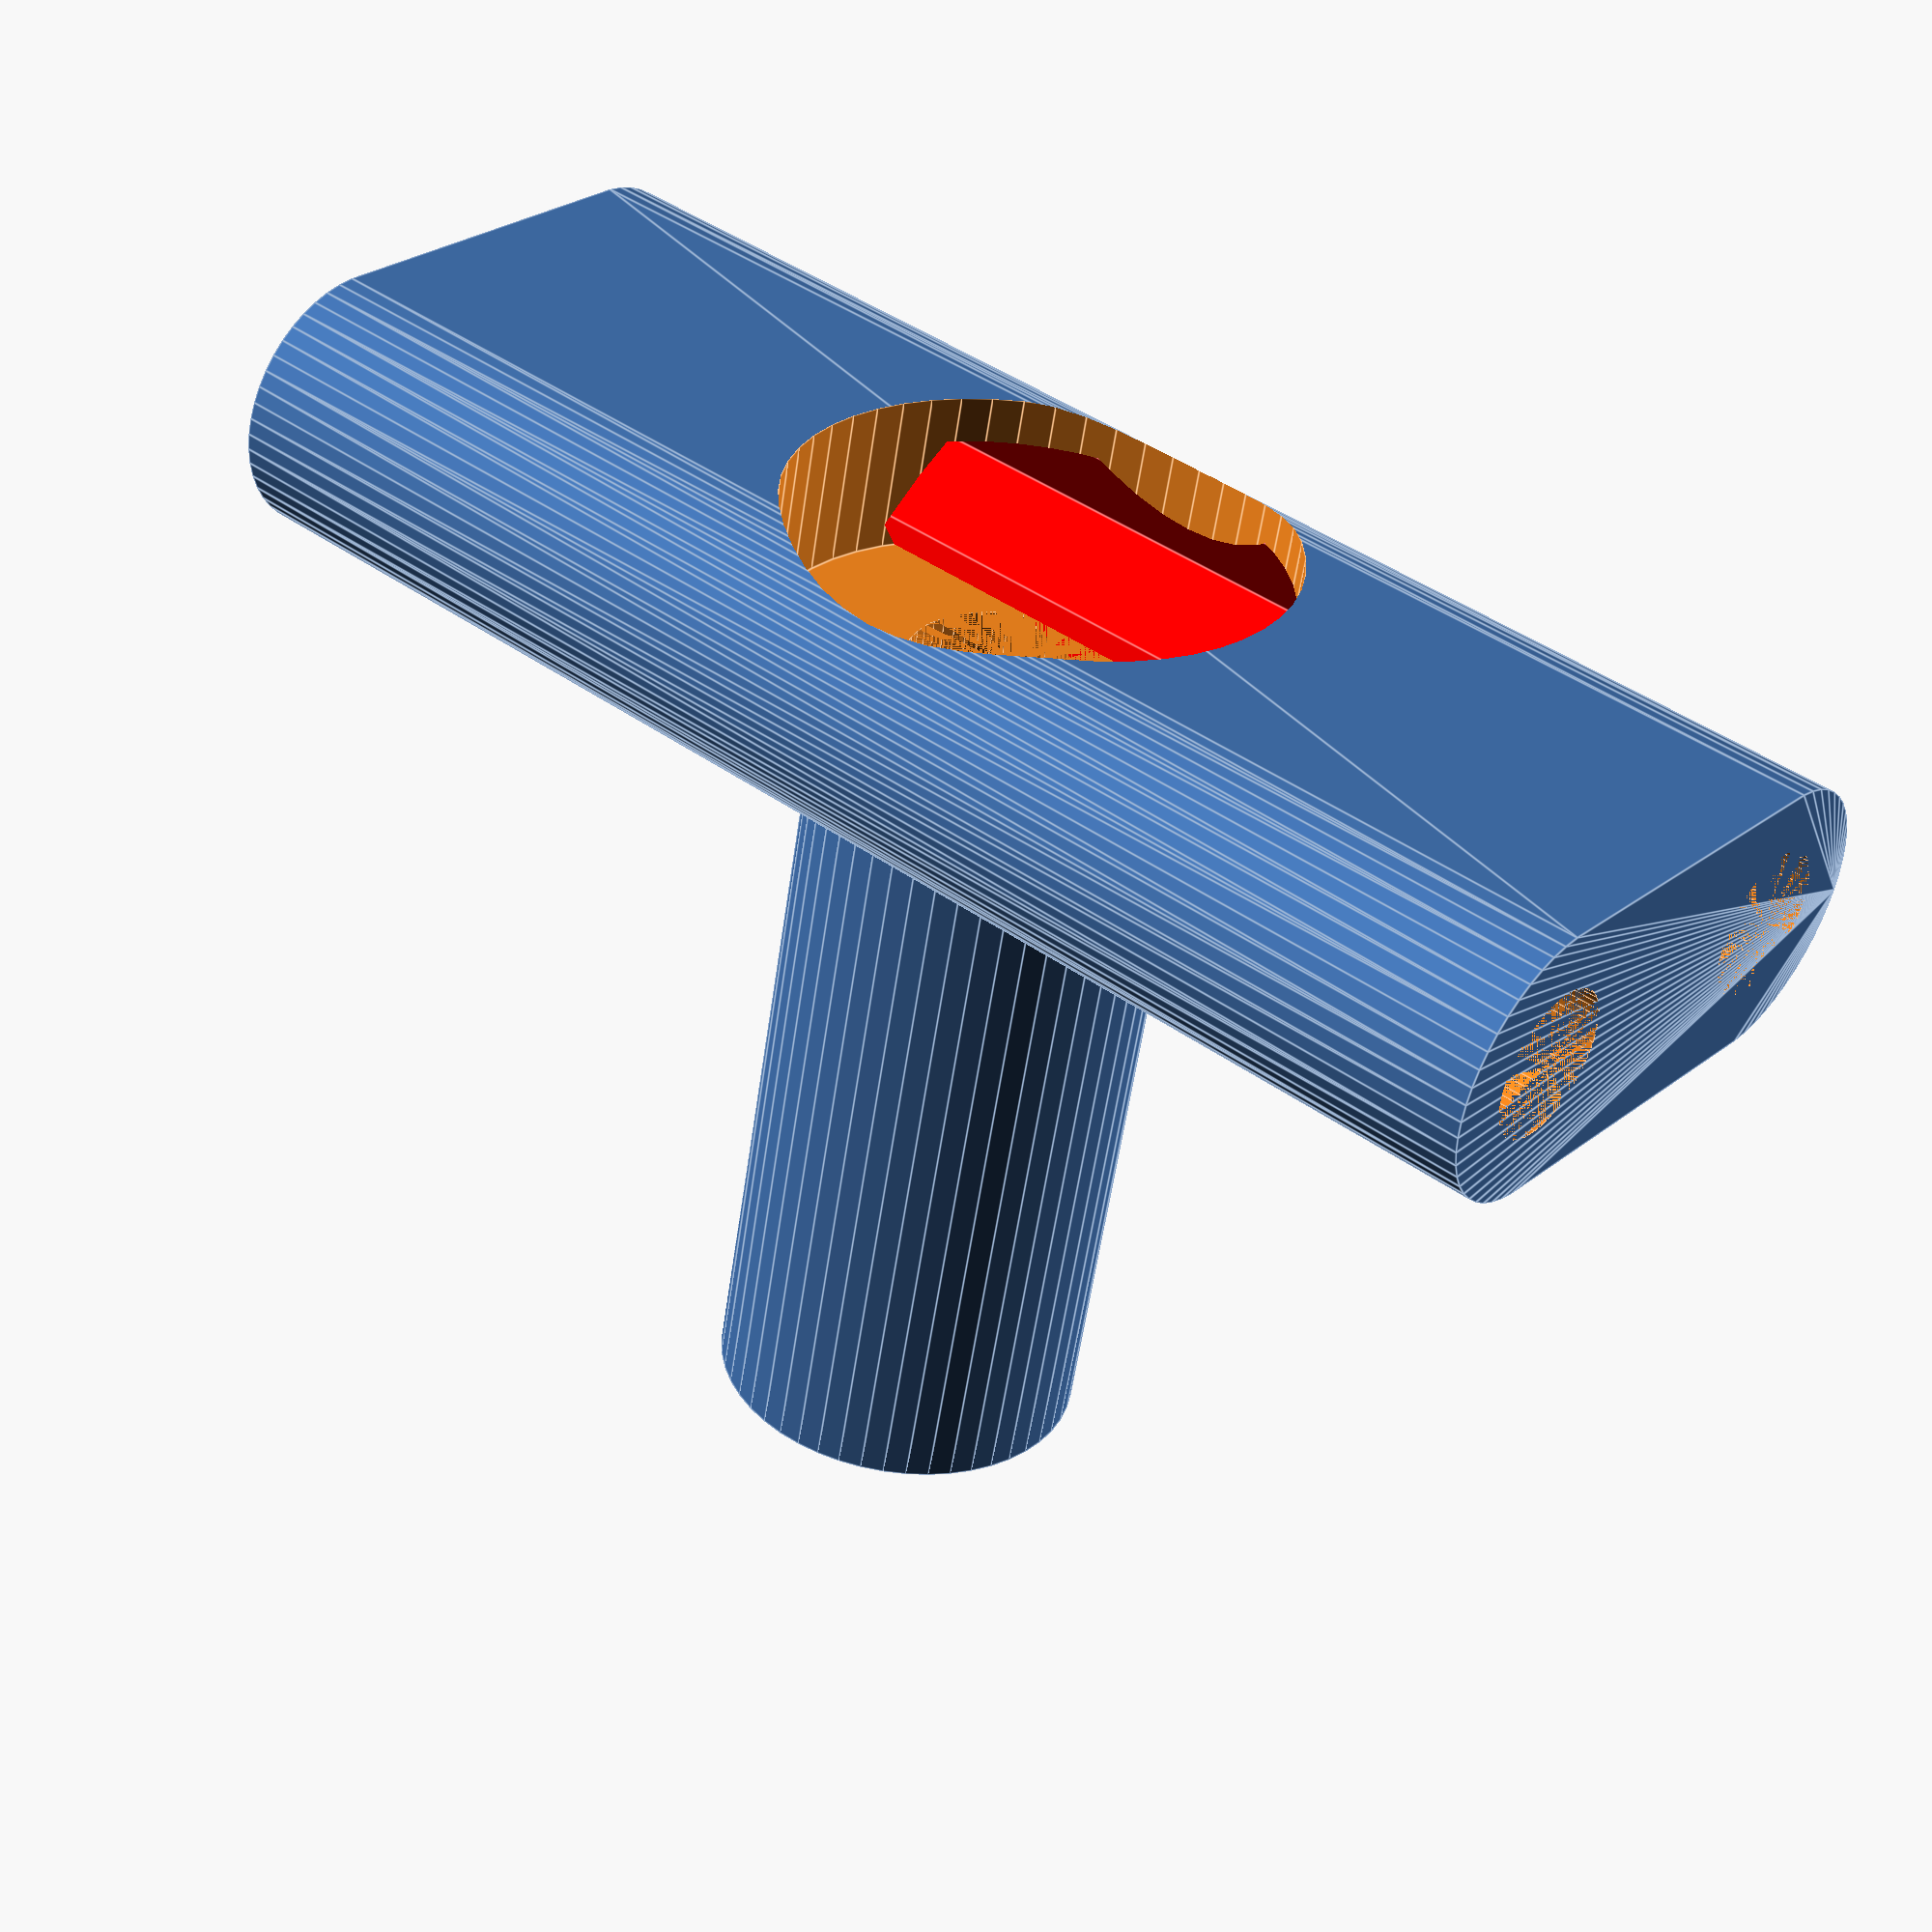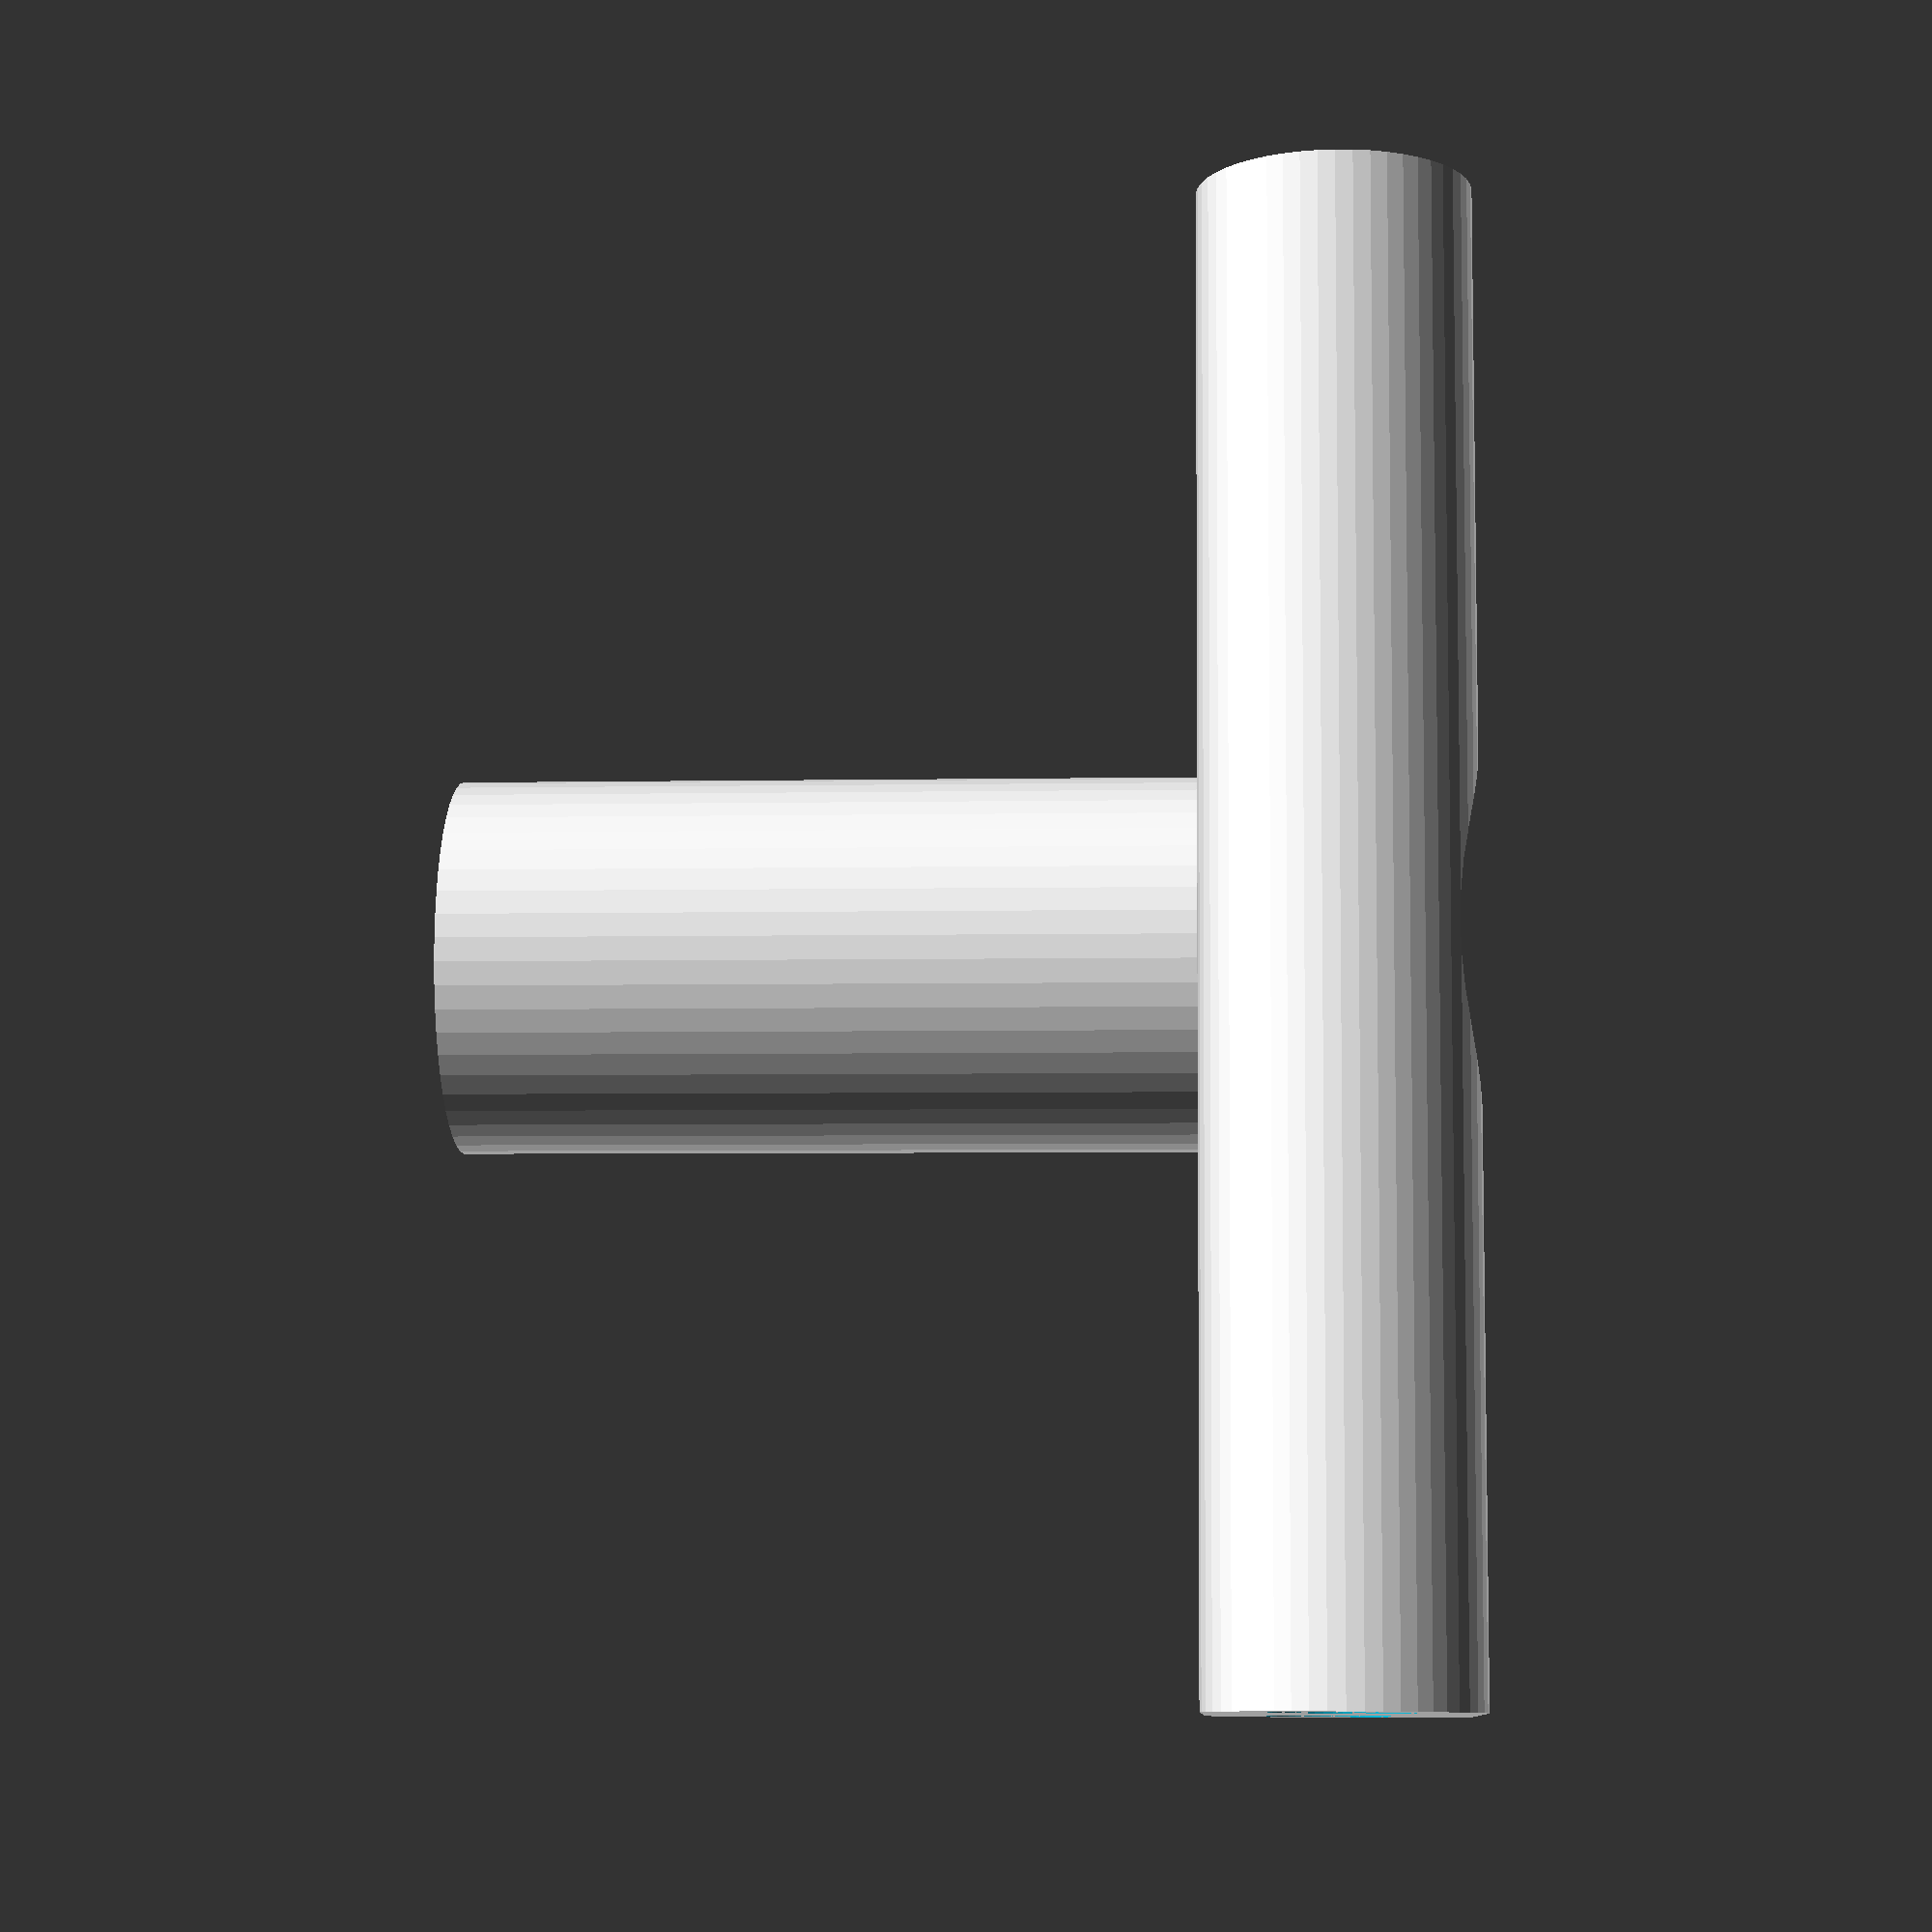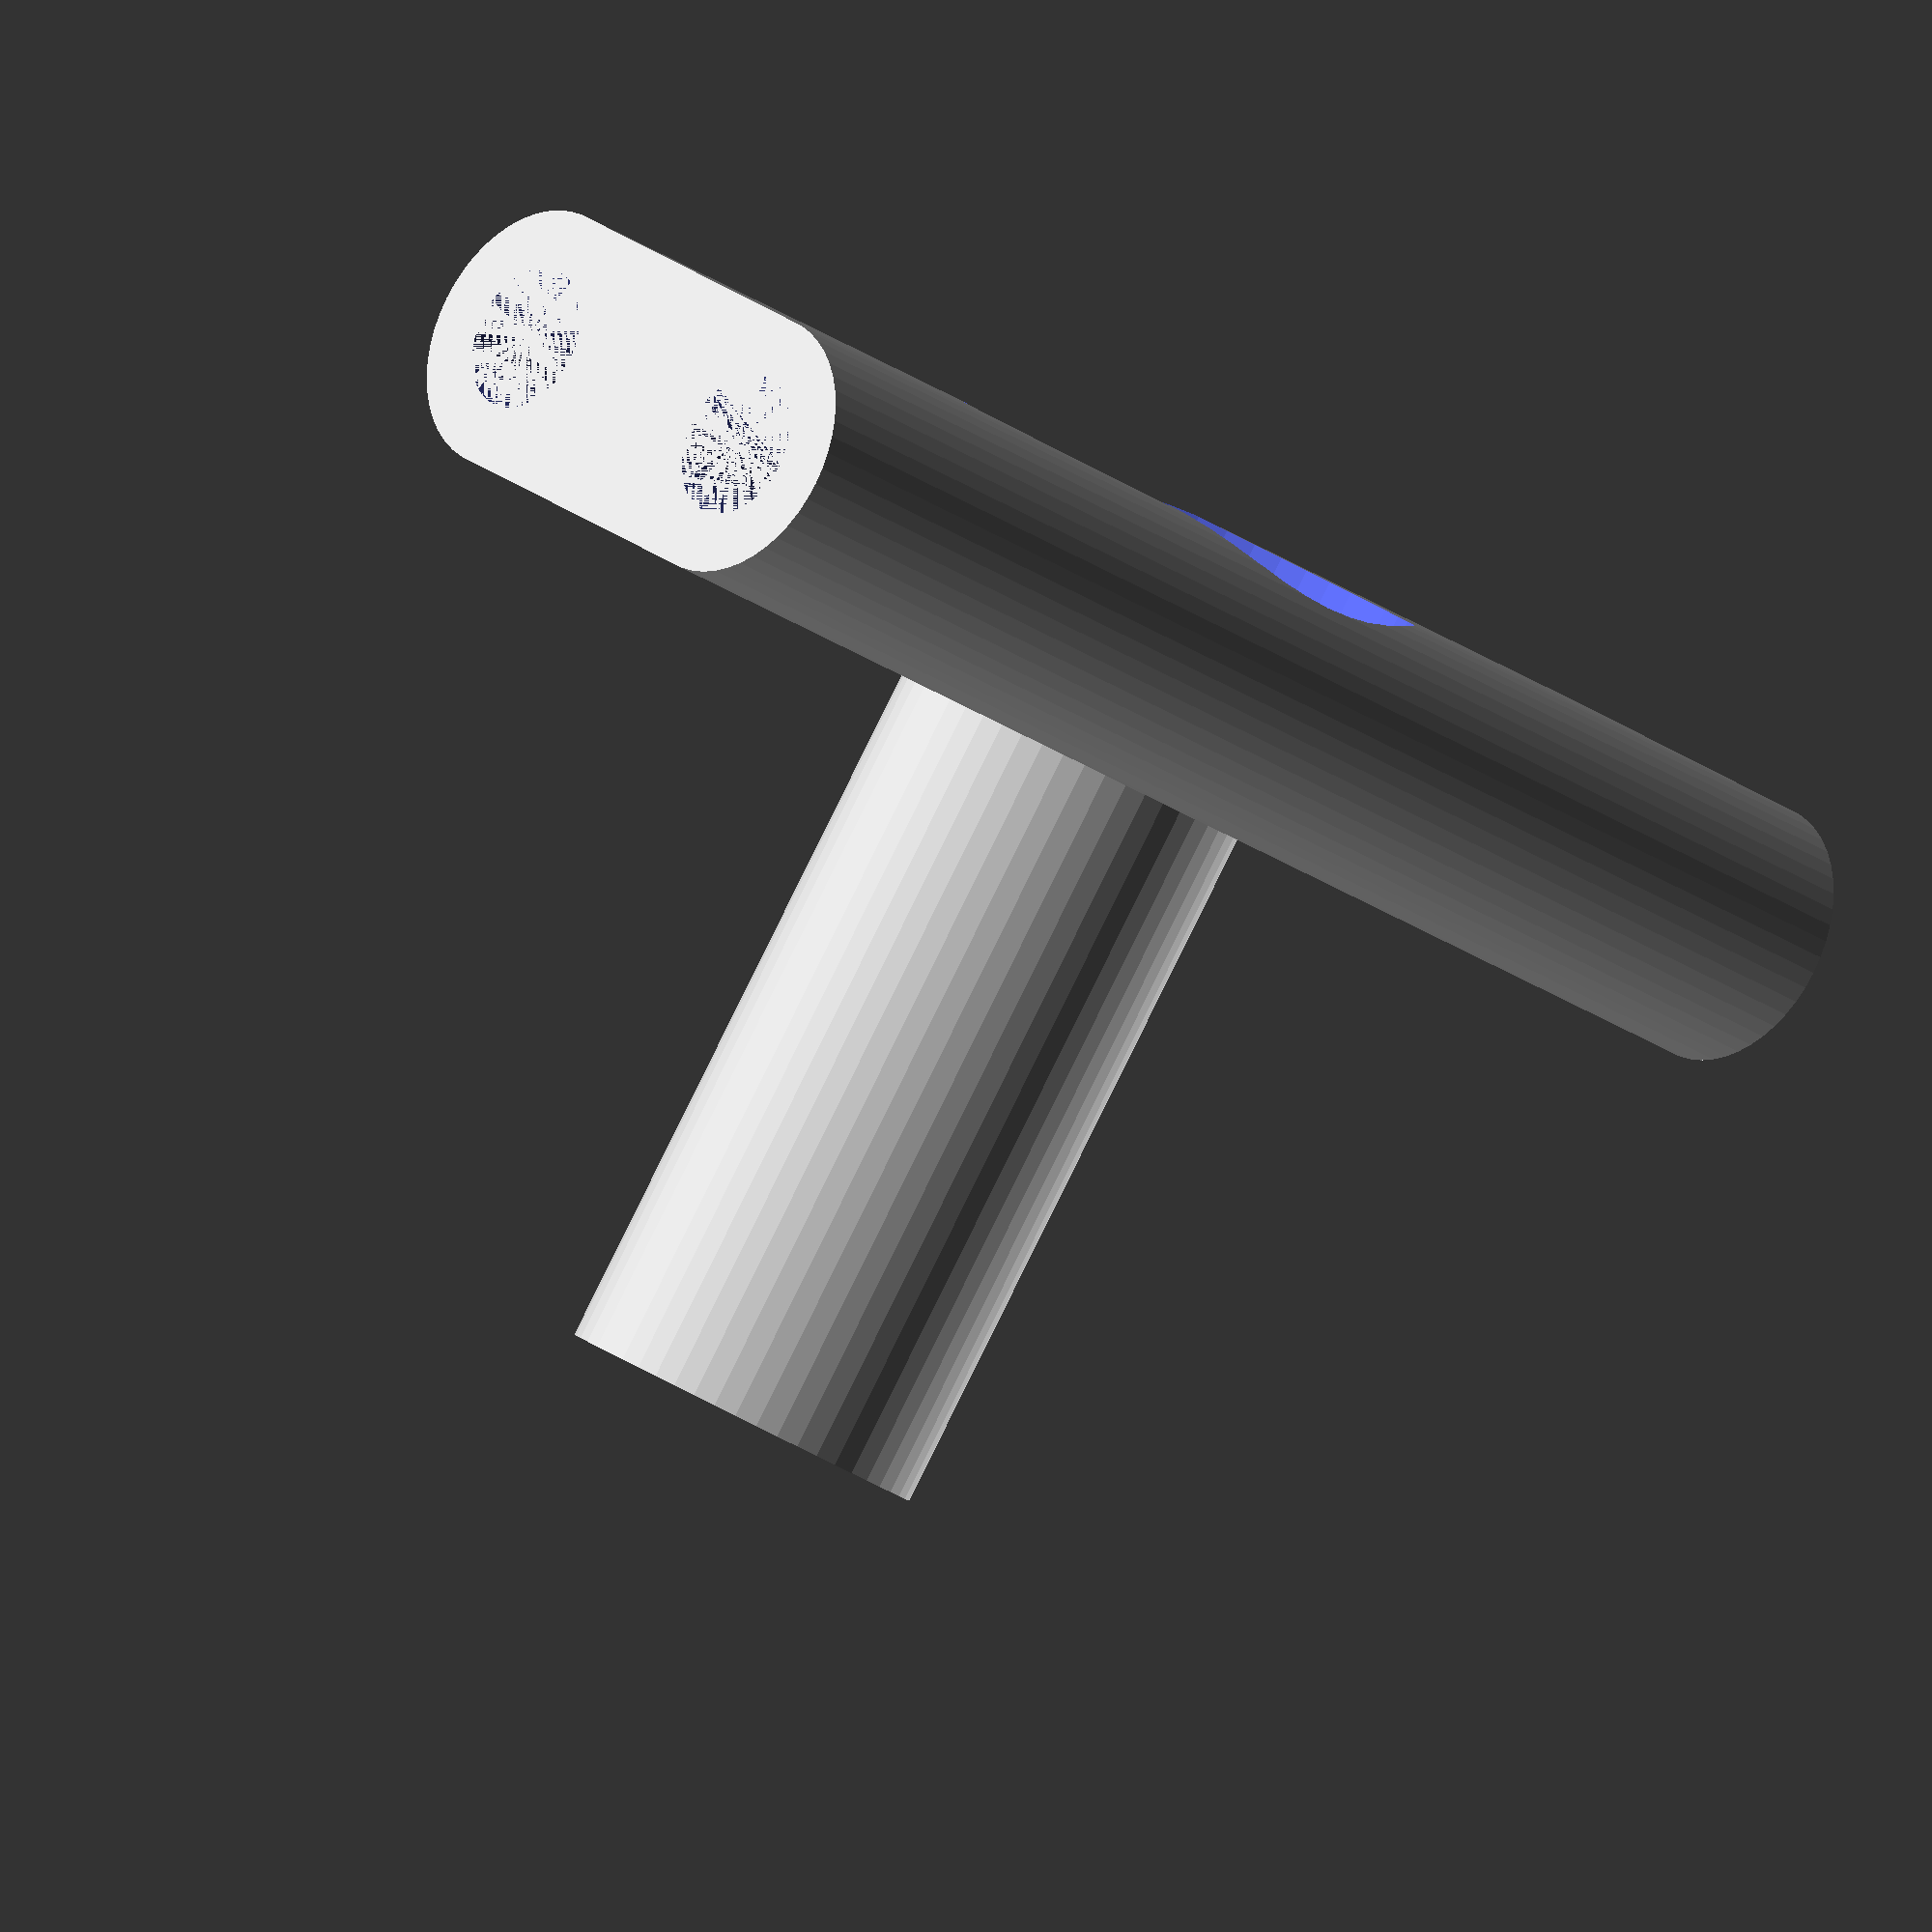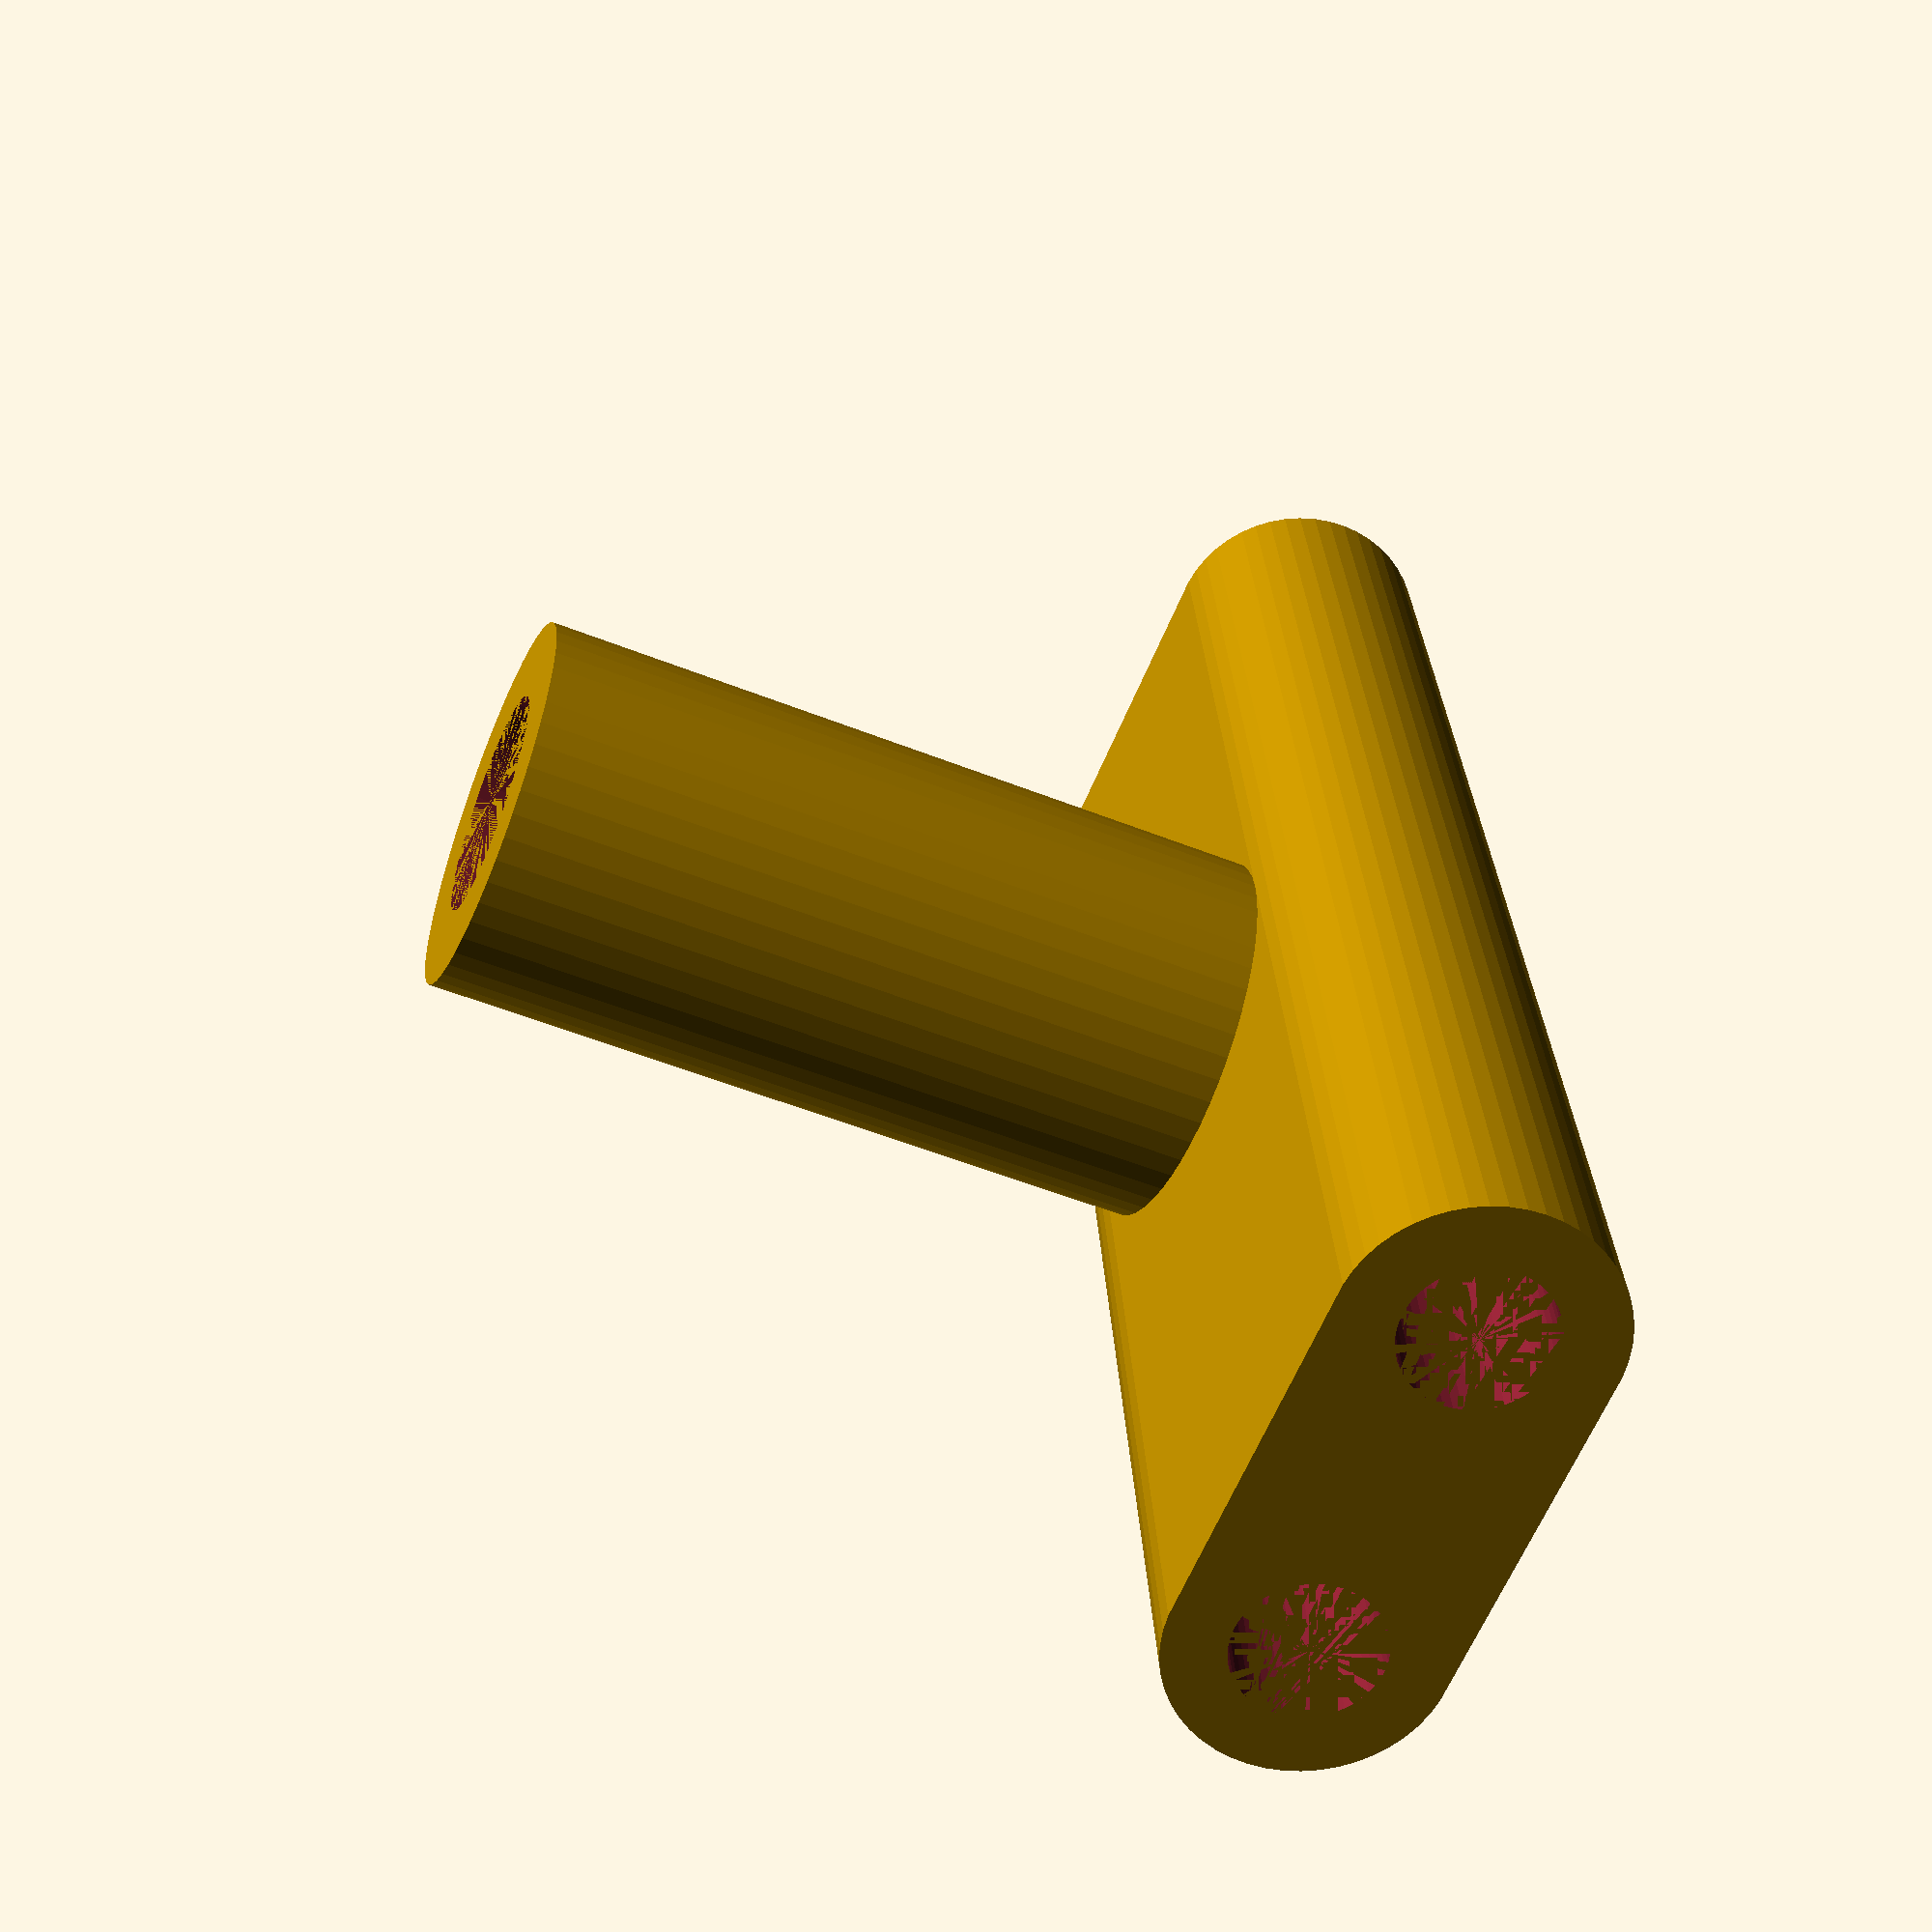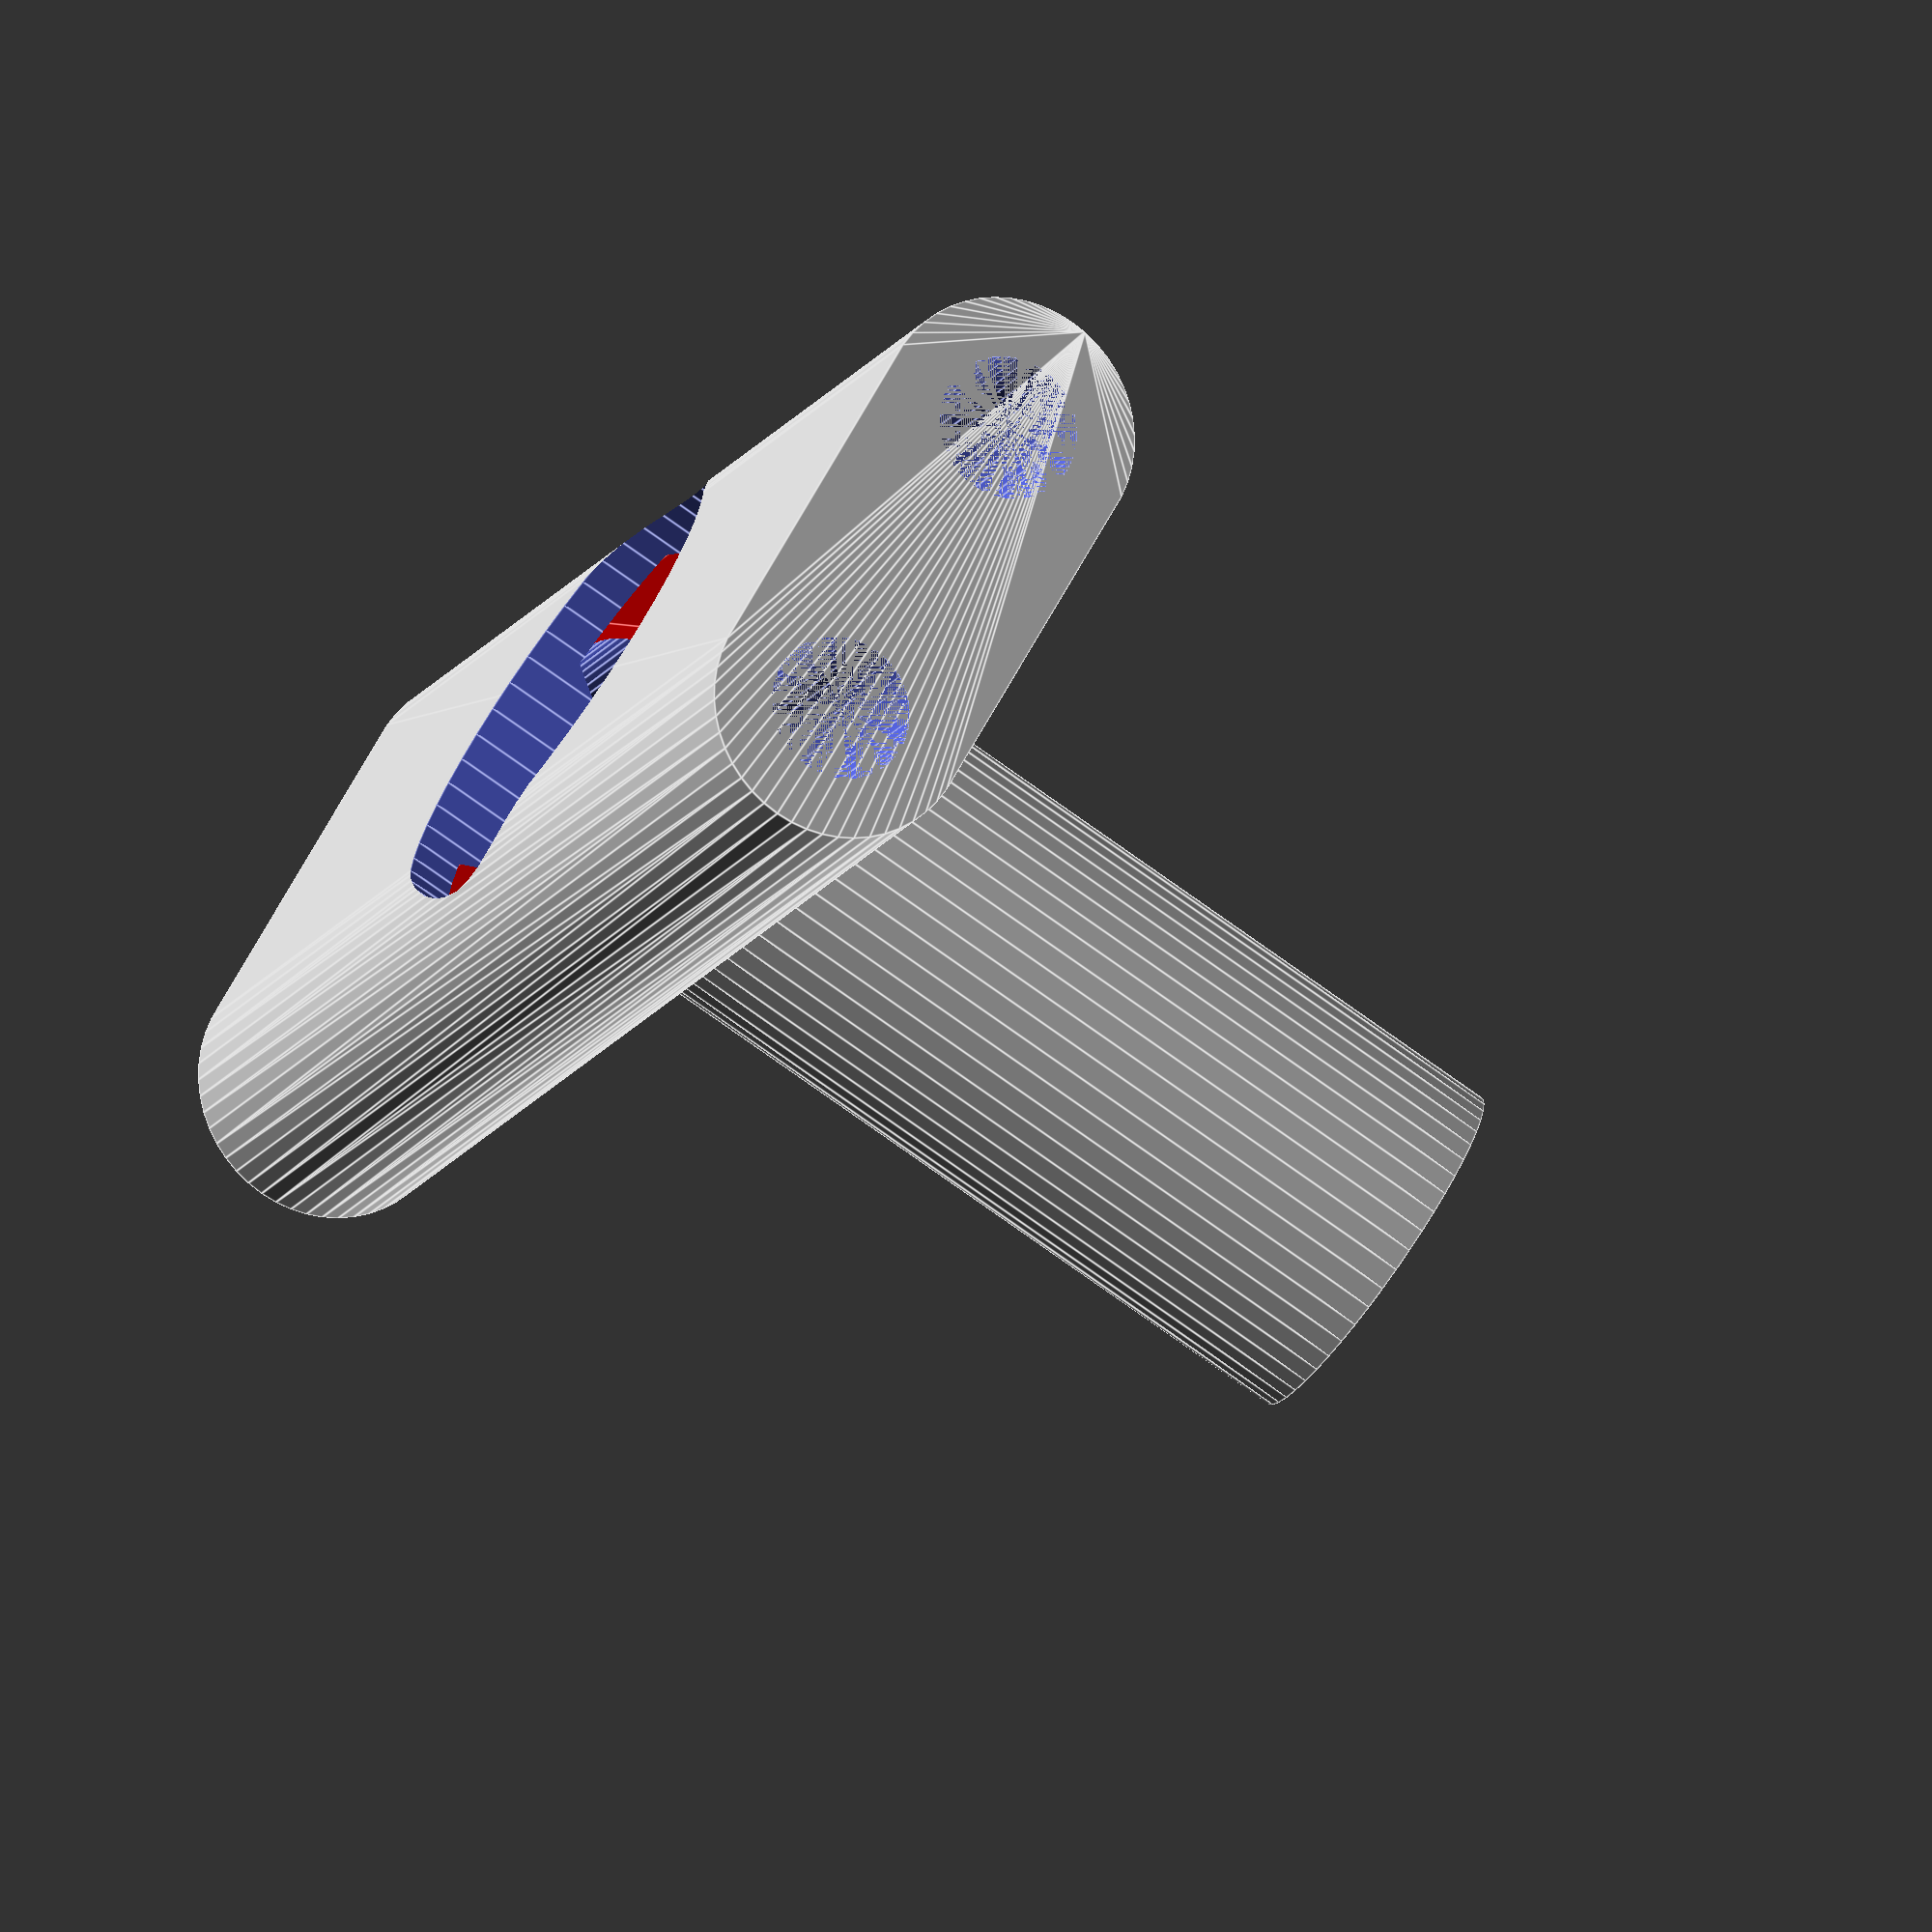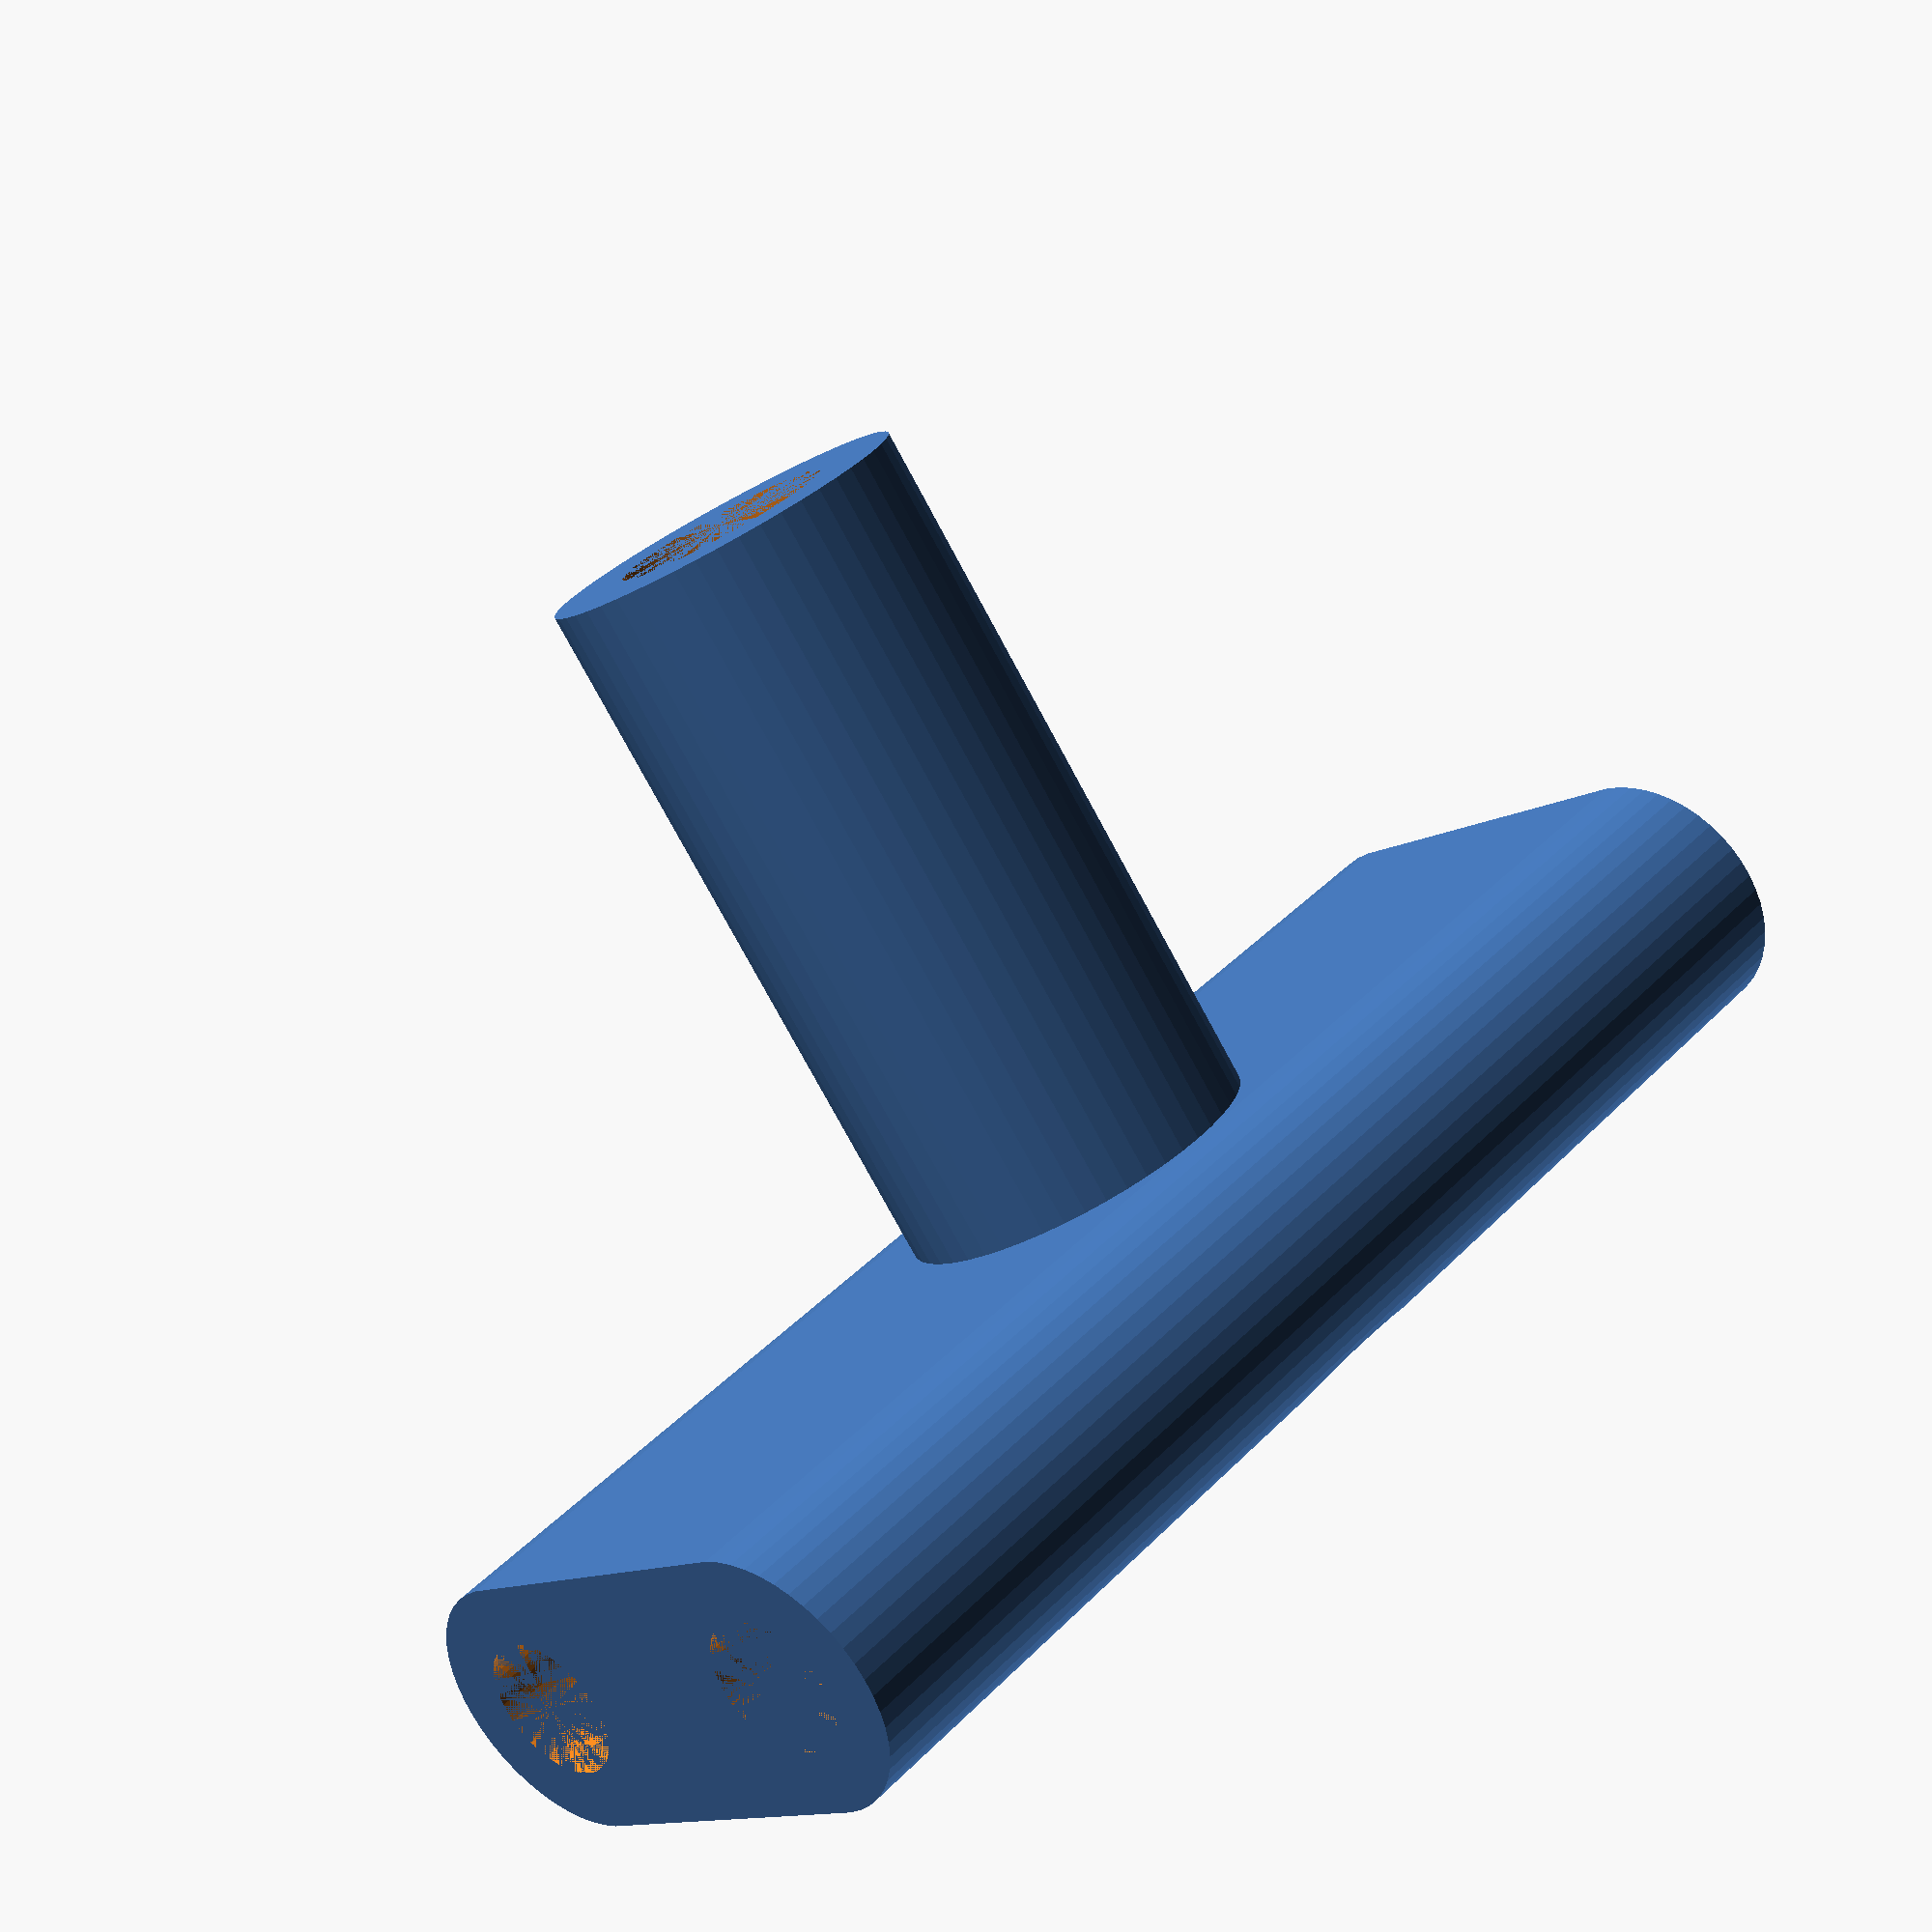
<openscad>
//measurements

//https://www.lofty.com/pages/how-to-measure-three-dimensional-objects-including-silver-ceramics-glass-sculpture


//main body (looking from front)

main_body_height = 22;
main_body_width = 120;
main_body_depth = 51;
main_body_distance_between_two_main_bodies = 29; 

//main body tube
main_body_tube_diameter = 22;
//Tube bit

tube_bit_height = 60;
tube_bit_diameter = 30.4;
tube_bit_hole_diameter = 18;

//bearing

bearing_diameter = 41;
bearing_height = 13;

//nut
nut_height = 8.5;
nut_width = 16.5;


 

//threaded shaft
threaded_shaft_diameter = 12;



module tube_bit(){
            cylinder(h=tube_bit_height, r=(tube_bit_diameter)/2, $fn=50);
}
module tube_bit_hole_inside(){
    cylinder(h=tube_bit_height+(main_body_height-bearing_height), r=(tube_bit_hole_diameter)/2, $fn=50);
}
    
module main_body_tube(){
    translate([main_body_height/2,0,main_body_height/2]){
        rotate ([90,0,0])
            cylinder(h=main_body_width, r=(main_body_tube_diameter)/2, $fn=50);
    }
}
module bearing(){
    //translate([main_body_depth/2,-main_body_width/2,0])
    cylinder(h=bearing_height, r=(bearing_diameter)/2, $fn=50);
}
module nut(){
    cylinder(h=bearing_diameter+(nut_height*2), r=nut_width/2, $fn=6);
    }

module holes_for_threaded_shaft(){
     translate([main_body_height/2,0,main_body_height/2]){
        rotate ([90,0,0])
            cylinder(h=main_body_width, r=(threaded_shaft_diameter)/2, $fn=50);
    }
    translate([(main_body_height/2)+main_body_distance_between_two_main_bodies,0,main_body_height/2]){
        rotate ([90,0,0])
            cylinder(h=main_body_width, r=(threaded_shaft_diameter)/2, $fn=50);
    }
}

module nut_negative(x_offset,y_offset,z_offset){
    translate([main_body_height/2+x_offset,0+y_offset,(main_body_height/2)+z_offset]){
        rotate ([90,0,0])
            nut();
    }
}
module main_body(){
    difference(){
        union(){
        hull(){ // hull to join the 2 tubes
            main_body_tube();
            translate([main_body_distance_between_two_main_bodies,0,0]){//move the tube
                main_body_tube();}
            }
        translate([main_body_depth/2,-main_body_width/2,main_body_height]){
                tube_bit();}    
                }
        
     holes_for_threaded_shaft();            
     translate([main_body_depth/2,-main_body_width/2,0]){bearing();}
     translate([main_body_depth/2,-main_body_width/2,bearing_height]){
        tube_bit_hole_inside();
        }
color ("red") {nut_negative(0,-((main_body_width/2)-(bearing_diameter/2)-nut_height),0);}                   
color ("red") {nut_negative(main_body_distance_between_two_main_bodies,-((main_body_width/2)-(bearing_diameter/2)-nut_height),0);}                   

}
}

main_body();

</openscad>
<views>
elev=236.6 azim=50.3 roll=8.3 proj=p view=edges
elev=184.4 azim=355.1 roll=86.4 proj=p view=wireframe
elev=269.6 azim=311.0 roll=26.4 proj=o view=solid
elev=54.5 azim=172.6 roll=67.2 proj=p view=wireframe
elev=254.8 azim=36.7 roll=305.8 proj=o view=edges
elev=77.0 azim=45.0 roll=28.4 proj=p view=solid
</views>
